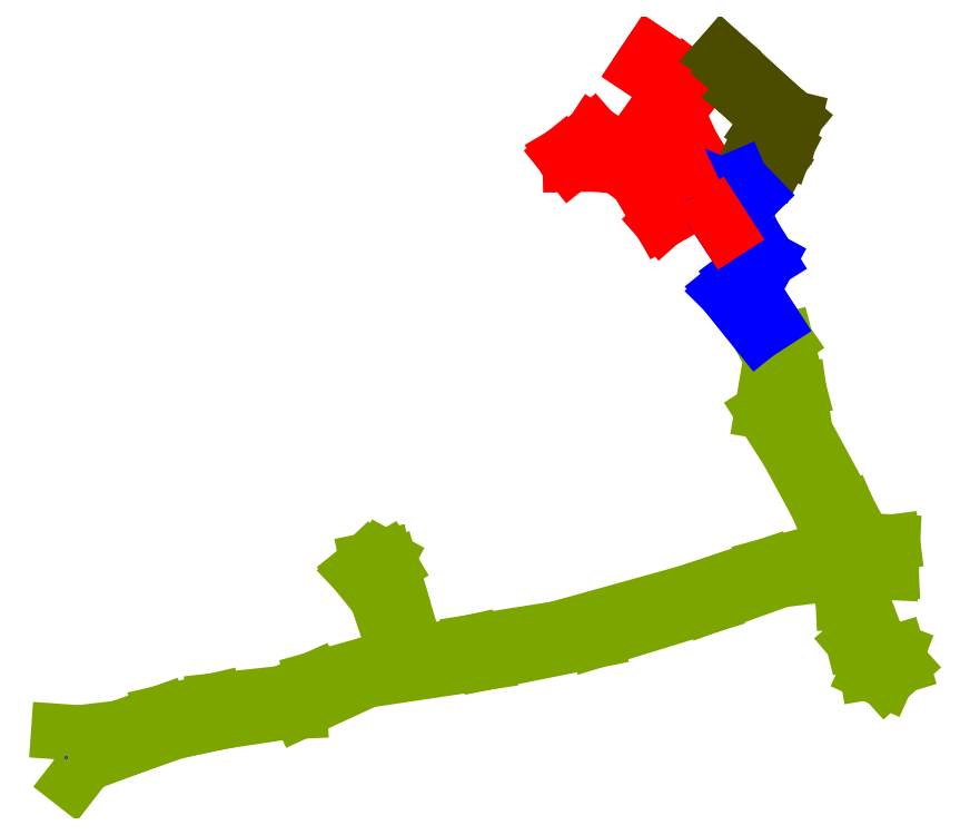
<metadata>
{"format":"dxf","ext":"dxf","renderer":"ezdxf+matplotlib","layout":"modelspace","background":"white","min_lineweight":24,"dpi":150}
</metadata>
<code>
0
SECTION
2
ENTITIES
0
POINT
8
ATOCAGI1NOLUBACA
10
2.416e+05
20
4.252e+06
30
1838
0
POINT
8
ATOCAGI1NOLUBACA
10
2.416e+05
20
4.252e+06
30
1838
0
POINT
8
ATOCAGI1NOLUBACA
10
2.416e+05
20
4.252e+06
30
1838
0
POINT
8
ATOCAGI1NOLUBACA
10
2.416e+05
20
4.252e+06
30
1838
0
POINT
8
ATOCAGI1NOLUBACA
10
2.416e+05
20
4.252e+06
30
1838
0
POINT
8
ATOCAGI1NOLUBACA
10
2.416e+05
20
4.252e+06
30
1838
0
POINT
8
ATOCAGI1NOLUBACA
10
2.416e+05
20
4.252e+06
30
1838
0
POINT
8
ATOCAGI1NOLUBACA
10
2.416e+05
20
4.252e+06
30
1839
0
POINT
8
ATOCAGI1NOLUBACA
10
2.416e+05
20
4.252e+06
30
1838
0
POINT
8
ATOCAGI1NOLUBACA
10
2.416e+05
20
4.252e+06
30
1838
0
POINT
8
ATOCAGI1NOLUBACA
10
2.416e+05
20
4.252e+06
30
1838
0
POINT
8
ATOCAGI1NOLUBACA
10
2.417e+05
20
4.252e+06
30
1838
0
POINT
8
ATOCAGI1NOLUBACA
10
2.417e+05
20
4.252e+06
30
1838
0
POINT
8
ATOCAGI1NOLUBACA
10
2.417e+05
20
4.252e+06
30
1839
0
POINT
8
ATOCAGI1NOLUBACA
10
2.417e+05
20
4.252e+06
30
1839
0
POINT
8
ATOCAGI1NOLUBACA
10
2.417e+05
20
4.252e+06
30
1839
0
POINT
8
ATOCAGI1NOLUBACA
10
2.417e+05
20
4.252e+06
30
1839
0
POINT
8
ATOCAGI1NOLUBACA
10
2.417e+05
20
4.252e+06
30
1839
0
POINT
8
ATOCAGI1NOLUBACA
10
2.417e+05
20
4.252e+06
30
1839
0
POINT
8
ATOCAGI1NOLUBACA
10
2.417e+05
20
4.252e+06
30
1839
0
POINT
8
ATOCAGI1NOLUBACA
10
2.417e+05
20
4.252e+06
30
1839
0
POINT
8
ATOCAGI1NOLUBACA
10
2.417e+05
20
4.252e+06
30
1839
0
POINT
8
ATOCAGI1NOLUBACA
10
2.417e+05
20
4.252e+06
30
1839
0
POINT
8
ATOCAGI1NOLUBACA
10
2.417e+05
20
4.252e+06
30
1839
0
POINT
8
ATOCAGI1NOLUBACA
10
2.417e+05
20
4.252e+06
30
1839
0
POINT
8
ATOCAGI1NOLUBACA
10
2.417e+05
20
4.252e+06
30
1839
0
POINT
8
ATOCAGI1NOLUBACA
10
2.417e+05
20
4.252e+06
30
1839
0
POINT
8
ATOCAGI1NOLUBACA
10
2.417e+05
20
4.252e+06
30
1839
0
POINT
8
ATOCAGI1NOLUBACA
10
2.417e+05
20
4.252e+06
30
1839
0
POINT
8
ATOCAGI1NOLUBACA
10
2.417e+05
20
4.252e+06
30
1839
0
POINT
8
ATOCAGI1NOLUBACA
10
2.417e+05
20
4.252e+06
30
1839
0
POINT
8
ATOCAGI1NOLUBACA
10
2.417e+05
20
4.252e+06
30
1839
0
POINT
8
ATOCAGI1NOLUBACA
10
2.417e+05
20
4.252e+06
30
1839
0
POINT
8
ATOCAGI1NOLUBACA
10
2.417e+05
20
4.252e+06
30
1839
0
POINT
8
ATOCAGI1NOLUBACA
10
2.417e+05
20
4.252e+06
30
1839
0
POINT
8
ATOCAGI1NOLUBACA
10
2.417e+05
20
4.252e+06
30
1839
0
POINT
8
ATOCAGI1NOLUBACA
10
2.417e+05
20
4.252e+06
30
1839
0
POINT
8
ATOCAGI1NOLUBACA
10
2.417e+05
20
4.252e+06
30
1839
0
POINT
8
ATOCAGI1NOLUBACA
10
2.417e+05
20
4.252e+06
30
1839
0
POINT
8
ATOCAGI1NOLUBACA
10
2.417e+05
20
4.252e+06
30
1839
0
POINT
8
ATOCAGI1NOLUBACA
10
2.416e+05
20
4.252e+06
30
1838
0
POINT
8
ATOCAGI1NOLUBACA
10
2.416e+05
20
4.252e+06
30
1839
0
POINT
8
ATOCAGI1NOLUBACA
10
2.416e+05
20
4.252e+06
30
1839
0
POINT
8
ATOCAGI1NOLUBACA
10
2.416e+05
20
4.252e+06
30
1839
0
POINT
8
ATOCAGI1NOLUBACA
10
2.416e+05
20
4.252e+06
30
1839
0
POINT
8
ATOCAGI1NOLUBACA
10
2.416e+05
20
4.252e+06
30
1839
0
POINT
8
ATOCAGI1NOLUBACA
10
2.416e+05
20
4.252e+06
30
1839
0
POINT
8
ATOCAGI1NOLUBACA
10
2.416e+05
20
4.252e+06
30
1840
0
POINT
8
ATOCAGI1NOLUBACA
10
2.416e+05
20
4.252e+06
30
1839
0
POINT
8
ATOCAGI1NOLUBACA
10
2.416e+05
20
4.252e+06
30
1839
0
POINT
8
ATOCAGI1NOLUBACA
10
2.417e+05
20
4.252e+06
30
1839
0
POINT
8
ATOCAGI1NOLUBACA
10
2.417e+05
20
4.252e+06
30
1839
0
LINE
8
ATOCAGI1NOLUBACA
10
2.416e+05
20
4.252e+06
30
1838
11
2.416e+05
21
4.252e+06
31
1838
0
LINE
8
ATOCAGI1NOLUBACA
10
2.416e+05
20
4.252e+06
30
1838
11
2.416e+05
21
4.252e+06
31
1838
0
LINE
8
ATOCAGI1NOLUBACA
10
2.416e+05
20
4.252e+06
30
1838
11
2.416e+05
21
4.252e+06
31
1838
0
LINE
8
ATOCAGI1NOLUBACA
10
2.416e+05
20
4.252e+06
30
1838
11
2.416e+05
21
4.252e+06
31
1838
0
LINE
8
ATOCAGI1NOLUBACA
10
2.416e+05
20
4.252e+06
30
1838
11
2.416e+05
21
4.252e+06
31
1838
0
LINE
8
ATOCAGI1NOLUBACA
10
2.416e+05
20
4.252e+06
30
1838
11
2.416e+05
21
4.252e+06
31
1838
0
LINE
8
ATOCAGI1NOLUBACA
10
2.416e+05
20
4.252e+06
30
1838
11
2.416e+05
21
4.252e+06
31
1838
0
LINE
8
ATOCAGI1NOLUBACA
10
2.416e+05
20
4.252e+06
30
1838
11
2.416e+05
21
4.252e+06
31
1839
0
LINE
8
ATOCAGI1NOLUBACA
10
2.416e+05
20
4.252e+06
30
1839
11
2.416e+05
21
4.252e+06
31
1839
0
LINE
8
ATOCAGI1NOLUBACA
10
2.416e+05
20
4.252e+06
30
1839
11
2.416e+05
21
4.252e+06
31
1839
0
LINE
8
ATOCAGI1NOLUBACA
10
2.416e+05
20
4.252e+06
30
1839
11
2.416e+05
21
4.252e+06
31
1839
0
LINE
8
ATOCAGI1NOLUBACA
10
2.416e+05
20
4.252e+06
30
1839
11
2.416e+05
21
4.252e+06
31
1839
0
LINE
8
ATOCAGI1NOLUBACA
10
2.416e+05
20
4.252e+06
30
1839
11
2.416e+05
21
4.252e+06
31
1839
0
LINE
8
ATOCAGI1NOLUBACA
10
2.416e+05
20
4.252e+06
30
1839
11
2.416e+05
21
4.252e+06
31
1840
0
LINE
8
ATOCAGI1NOLUBACA
10
2.416e+05
20
4.252e+06
30
1840
11
2.416e+05
21
4.252e+06
31
1839
0
LINE
8
ATOCAGI1NOLUBACA
10
2.416e+05
20
4.252e+06
30
1839
11
2.416e+05
21
4.252e+06
31
1839
0
LINE
8
ATOCAGI1NOLUBACA
10
2.416e+05
20
4.252e+06
30
1839
11
2.417e+05
21
4.252e+06
31
1839
0
LINE
8
ATOCAGI1NOLUBACA
10
2.417e+05
20
4.252e+06
30
1839
11
2.417e+05
21
4.252e+06
31
1839
0
LINE
8
ATOCAGI1NOLUBACA
10
2.417e+05
20
4.252e+06
30
1839
11
2.417e+05
21
4.252e+06
31
1838
0
LINE
8
ATOCAGI1NOLUBACA
10
2.417e+05
20
4.252e+06
30
1838
11
2.417e+05
21
4.252e+06
31
1839
0
LINE
8
ATOCAGI1NOLUBACA
10
2.417e+05
20
4.252e+06
30
1839
11
2.417e+05
21
4.252e+06
31
1839
0
LINE
8
ATOCAGI1NOLUBACA
10
2.417e+05
20
4.252e+06
30
1839
11
2.417e+05
21
4.252e+06
31
1839
0
LINE
8
ATOCAGI1NOLUBACA
10
2.417e+05
20
4.252e+06
30
1839
11
2.417e+05
21
4.252e+06
31
1839
0
LINE
8
ATOCAGI1NOLUBACA
10
2.417e+05
20
4.252e+06
30
1839
11
2.417e+05
21
4.252e+06
31
1839
0
LINE
8
ATOCAGI1NOLUBACA
10
2.417e+05
20
4.252e+06
30
1839
11
2.417e+05
21
4.252e+06
31
1839
0
LINE
8
ATOCAGI1NOLUBACA
10
2.417e+05
20
4.252e+06
30
1839
11
2.417e+05
21
4.252e+06
31
1839
0
LINE
8
ATOCAGI1NOLUBACA
10
2.417e+05
20
4.252e+06
30
1839
11
2.417e+05
21
4.252e+06
31
1839
0
LINE
8
ATOCAGI1NOLUBACA
10
2.417e+05
20
4.252e+06
30
1839
11
2.417e+05
21
4.252e+06
31
1839
0
LINE
8
ATOCAGI1NOLUBACA
10
2.417e+05
20
4.252e+06
30
1839
11
2.417e+05
21
4.252e+06
31
1839
0
LINE
8
ATOCAGI1NOLUBACA
10
2.417e+05
20
4.252e+06
30
1839
11
2.417e+05
21
4.252e+06
31
1839
0
LINE
8
ATOCAGI1NOLUBACA
10
2.417e+05
20
4.252e+06
30
1839
11
2.417e+05
21
4.252e+06
31
1839
0
LINE
8
ATOCAGI1NOLUBACA
10
2.417e+05
20
4.252e+06
30
1839
11
2.417e+05
21
4.252e+06
31
1839
0
LINE
8
ATOCAGI1NOLUBACA
10
2.417e+05
20
4.252e+06
30
1839
11
2.417e+05
21
4.252e+06
31
1839
0
LINE
8
ATOCAGI1NOLUBACA
10
2.417e+05
20
4.252e+06
30
1839
11
2.417e+05
21
4.252e+06
31
1839
0
LINE
8
ATOCAGI1NOLUBACA
10
2.417e+05
20
4.252e+06
30
1839
11
2.417e+05
21
4.252e+06
31
1839
0
LINE
8
ATOCAGI1NOLUBACA
10
2.417e+05
20
4.252e+06
30
1839
11
2.417e+05
21
4.252e+06
31
1839
0
LINE
8
ATOCAGI1NOLUBACA
10
2.417e+05
20
4.252e+06
30
1839
11
2.417e+05
21
4.252e+06
31
1839
0
LINE
8
ATOCAGI1NOLUBACA
10
2.417e+05
20
4.252e+06
30
1839
11
2.417e+05
21
4.252e+06
31
1839
0
LINE
8
ATOCAGI1NOLUBACA
10
2.417e+05
20
4.252e+06
30
1839
11
2.417e+05
21
4.252e+06
31
1839
0
LINE
8
ATOCAGI1NOLUBACA
10
2.417e+05
20
4.252e+06
30
1839
11
2.417e+05
21
4.252e+06
31
1839
0
LINE
8
ATOCAGI1NOLUBACA
10
2.417e+05
20
4.252e+06
30
1839
11
2.417e+05
21
4.252e+06
31
1839
0
LINE
8
ATOCAGI1NOLUBACA
10
2.417e+05
20
4.252e+06
30
1839
11
2.417e+05
21
4.252e+06
31
1839
0
LINE
8
ATOCAGI1NOLUBACA
10
2.417e+05
20
4.252e+06
30
1839
11
2.417e+05
21
4.252e+06
31
1839
0
LINE
8
ATOCAGI1NOLUBACA
10
2.417e+05
20
4.252e+06
30
1839
11
2.417e+05
21
4.252e+06
31
1839
0
LINE
8
ATOCAGI1NOLUBACA
10
2.417e+05
20
4.252e+06
30
1839
11
2.417e+05
21
4.252e+06
31
1839
0
LINE
8
ATOCAGI1NOLUBACA
10
2.417e+05
20
4.252e+06
30
1839
11
2.417e+05
21
4.252e+06
31
1839
0
LINE
8
ATOCAGI1NOLUBACA
10
2.417e+05
20
4.252e+06
30
1839
11
2.417e+05
21
4.252e+06
31
1838
0
LINE
8
ATOCAGI1NOLUBACA
10
2.417e+05
20
4.252e+06
30
1838
11
2.416e+05
21
4.252e+06
31
1838
0
LINE
8
ATOCAGI1NOLUBACA
10
2.416e+05
20
4.252e+06
30
1838
11
2.416e+05
21
4.252e+06
31
1839
0
LINE
8
ATOCAGI1NOLUBACA
10
2.416e+05
20
4.252e+06
30
1839
11
2.416e+05
21
4.252e+06
31
1838
0
LINE
8
ATOCAGI1NOLUBACA
10
2.416e+05
20
4.252e+06
30
1838
11
2.416e+05
21
4.252e+06
31
1838
0
LINE
8
ATOCAGI1NOLUBACA
10
2.416e+05
20
4.252e+06
30
1838
11
2.416e+05
21
4.252e+06
31
1838
0
LINE
8
ATOCAGI1NOLUBACA
10
2.416e+05
20
4.252e+06
30
1838
11
2.416e+05
21
4.252e+06
31
1838
0
LINE
8
ATOCAGI1NOLUBACA
10
2.416e+05
20
4.252e+06
30
1838
11
2.416e+05
21
4.252e+06
31
1838
0
LINE
8
ATOCAGI1NOLUBACA
10
2.417e+05
20
4.252e+06
30
1839
11
2.417e+05
21
4.252e+06
31
1839
0
POINT
8
ATOCAGI1NOLUBACA
10
2.417e+05
20
4.252e+06
30
1839
0
POINT
8
ATOCAGI1NOLUBACA
10
2.417e+05
20
4.252e+06
30
1839
0
POINT
8
ATOCAGI1NOLUBACA
10
2.417e+05
20
4.252e+06
30
1839
0
POINT
8
4_KAT_1827_5
10
2.417e+05
20
4.252e+06
30
1828
0
POINT
8
4_KAT_1827_5
10
2.417e+05
20
4.252e+06
30
1827
0
POINT
8
4_KAT_1827_5
10
2.417e+05
20
4.252e+06
30
1827
0
POINT
8
4_KAT_1827_5
10
2.417e+05
20
4.252e+06
30
1827
0
POINT
8
4_KAT_1827_5
10
2.417e+05
20
4.252e+06
30
1827
0
POINT
8
4_KAT_1827_5
10
2.417e+05
20
4.252e+06
30
1827
0
LINE
8
4_KAT_1827_5
10
2.417e+05
20
4.252e+06
30
1827
11
2.417e+05
21
4.252e+06
31
1827
0
LINE
8
4_KAT_1827_5
10
2.417e+05
20
4.252e+06
30
1827
11
2.417e+05
21
4.252e+06
31
1827
0
LINE
8
4_KAT_1827_5
10
2.417e+05
20
4.252e+06
30
1827
11
2.417e+05
21
4.252e+06
31
1828
0
POINT
8
4_KAT_1827_5
10
2.417e+05
20
4.252e+06
30
1827
0
POINT
8
4_KAT_1827_5
10
2.417e+05
20
4.252e+06
30
1827
0
POINT
8
4_KAT_1827_5
10
2.417e+05
20
4.252e+06
30
1827
0
POINT
8
4_KAT_1827_5
10
2.417e+05
20
4.252e+06
30
1827
0
POINT
8
4_KAT_1827_5
10
2.417e+05
20
4.252e+06
30
1827
0
POINT
8
4_KAT_1827_5
10
2.417e+05
20
4.252e+06
30
1827
0
POINT
8
4_KAT_1827_5
10
2.417e+05
20
4.252e+06
30
1827
0
LINE
8
4_KAT_1827_5
10
2.417e+05
20
4.252e+06
30
1827
11
2.417e+05
21
4.252e+06
31
1827
0
LINE
8
4_KAT_1827_5
10
2.417e+05
20
4.252e+06
30
1827
11
2.417e+05
21
4.252e+06
31
1827
0
LINE
8
4_KAT_1827_5
10
2.417e+05
20
4.252e+06
30
1827
11
2.417e+05
21
4.252e+06
31
1827
0
LINE
8
4_KAT_1827_5
10
2.417e+05
20
4.252e+06
30
1827
11
2.417e+05
21
4.252e+06
31
1828
0
LINE
8
4_KAT_1827_5
10
2.417e+05
20
4.252e+06
30
1827
11
2.417e+05
21
4.252e+06
31
1827
0
POINT
8
4_KAT_1827_5
10
2.417e+05
20
4.252e+06
30
1828
0
POINT
8
4_KAT_1827_5
10
2.417e+05
20
4.252e+06
30
1828
0
POINT
8
BAGLANTIFERESI
10
2.417e+05
20
4.252e+06
30
1831
0
POINT
8
BAGLANTIFERESI
10
2.417e+05
20
4.252e+06
30
1833
0
POINT
8
BAGLANTIFERESI
10
2.417e+05
20
4.252e+06
30
1833
0
POINT
8
BAGLANTIFERESI
10
2.417e+05
20
4.252e+06
30
1831
0
LINE
8
4_KAT_1827_5
10
2.417e+05
20
4.252e+06
30
1827
11
2.417e+05
21
4.252e+06
31
1828
0
LINE
8
4_KAT_1827_5
10
2.417e+05
20
4.252e+06
30
1831
11
2.417e+05
21
4.252e+06
31
1833
0
LINE
8
4_KAT_1827_5
10
2.417e+05
20
4.252e+06
30
1827
11
2.417e+05
21
4.252e+06
31
1827
0
LINE
8
4_KAT_1827_5
10
2.417e+05
20
4.252e+06
30
1828
11
2.417e+05
21
4.252e+06
31
1828
0
POINT
8
BAGLANTIFERESI
10
2.417e+05
20
4.252e+06
30
1839
0
POINT
8
BAGLANTIFERESI
10
2.417e+05
20
4.252e+06
30
1839
0
POINT
8
BAGLANTIFERESI
10
2.417e+05
20
4.252e+06
30
1839
0
POINT
8
BAGLANTIFERESI
10
2.417e+05
20
4.252e+06
30
1839
0
POINT
8
BAGLANTIFERESI
10
2.417e+05
20
4.252e+06
30
1835
0
POINT
8
BAGLANTIFERESI
10
2.417e+05
20
4.252e+06
30
1835
0
POINT
8
BAGLANTIFERESI
10
2.417e+05
20
4.252e+06
30
1827
0
LINE
8
BAGLANTIFERESI
10
2.417e+05
20
4.252e+06
30
1831
11
2.417e+05
21
4.252e+06
31
1833
0
LINE
8
BAGLANTIFERESI
10
2.417e+05
20
4.252e+06
30
1833
11
2.417e+05
21
4.252e+06
31
1835
0
LINE
8
BAGLANTIFERESI
10
2.417e+05
20
4.252e+06
30
1835
11
2.417e+05
21
4.252e+06
31
1839
0
LINE
8
BAGLANTIFERESI
10
2.417e+05
20
4.252e+06
30
1839
11
2.417e+05
21
4.252e+06
31
1835
0
LINE
8
BAGLANTIFERESI
10
2.417e+05
20
4.252e+06
30
1835
11
2.417e+05
21
4.252e+06
31
1833
0
LINE
8
BAGLANTIFERESI
10
2.417e+05
20
4.252e+06
30
1833
11
2.417e+05
21
4.252e+06
31
1831
0
LINE
8
BAGLANTIFERESI
10
2.417e+05
20
4.252e+06
30
1831
11
2.417e+05
21
4.252e+06
31
1827
0
POINT
8
4_KAT_1827_5
10
2.417e+05
20
4.252e+06
30
1827
0
POINT
8
4_KAT_1827_5
10
2.417e+05
20
4.252e+06
30
1827
0
POINT
8
4_KAT_1827_5
10
2.417e+05
20
4.252e+06
30
1827
0
POINT
8
4_KAT_1827_5
10
2.417e+05
20
4.252e+06
30
1827
0
LINE
8
4_KAT_1827_5
10
2.417e+05
20
4.252e+06
30
1827
11
2.417e+05
21
4.252e+06
31
1827
0
LINE
8
4_KAT_1827_5
10
2.417e+05
20
4.252e+06
30
1827
11
2.417e+05
21
4.252e+06
31
1827
0
LINE
8
4_KAT_1827_5
10
2.417e+05
20
4.252e+06
30
1827
11
2.417e+05
21
4.252e+06
31
1827
0
POINT
8
4_KAT_1827_5
10
2.417e+05
20
4.252e+06
30
1827
0
POINT
8
4_KAT_1827_5
10
2.417e+05
20
4.252e+06
30
1827
0
POINT
8
4_KAT_1827_5
10
2.417e+05
20
4.252e+06
30
1827
0
POINT
8
4_KAT_1827_5
10
2.417e+05
20
4.252e+06
30
1827
0
POINT
8
4_KAT_1827_5
10
2.417e+05
20
4.252e+06
30
1828
0
POINT
8
4_KAT_1827_5
10
2.417e+05
20
4.252e+06
30
1828
0
POINT
8
4_KAT_1827_5
10
2.417e+05
20
4.252e+06
30
1827
0
POINT
8
4_KAT_1827_5
10
2.417e+05
20
4.252e+06
30
1828
0
POINT
8
4_KAT_1827_5
10
2.417e+05
20
4.252e+06
30
1828
0
POINT
8
4_KAT_1827_5
10
2.417e+05
20
4.252e+06
30
1827
0
POINT
8
4_KAT_1827_5
10
2.417e+05
20
4.252e+06
30
1827
0
POINT
8
4_KAT_1827_5
10
2.417e+05
20
4.252e+06
30
1828
0
POINT
8
4_KAT_1827_5
10
2.417e+05
20
4.252e+06
30
1827
0
LINE
8
4_KAT_1827_5
10
2.417e+05
20
4.252e+06
30
1827
11
2.417e+05
21
4.252e+06
31
1827
0
LINE
8
4_KAT_1827_5
10
2.417e+05
20
4.252e+06
30
1827
11
2.417e+05
21
4.252e+06
31
1827
0
LINE
8
4_KAT_1827_5
10
2.417e+05
20
4.252e+06
30
1827
11
2.417e+05
21
4.252e+06
31
1827
0
LINE
8
4_KAT_1827_5
10
2.417e+05
20
4.252e+06
30
1827
11
2.417e+05
21
4.252e+06
31
1828
0
LINE
8
4_KAT_1827_5
10
2.417e+05
20
4.252e+06
30
1828
11
2.417e+05
21
4.252e+06
31
1828
0
LINE
8
4_KAT_1827_5
10
2.417e+05
20
4.252e+06
30
1828
11
2.417e+05
21
4.252e+06
31
1827
0
LINE
8
4_KAT_1827_5
10
2.417e+05
20
4.252e+06
30
1827
11
2.417e+05
21
4.252e+06
31
1828
0
LINE
8
4_KAT_1827_5
10
2.417e+05
20
4.252e+06
30
1828
11
2.417e+05
21
4.252e+06
31
1828
0
LINE
8
4_KAT_1827_5
10
2.417e+05
20
4.252e+06
30
1828
11
2.417e+05
21
4.252e+06
31
1827
0
LINE
8
4_KAT_1827_5
10
2.417e+05
20
4.252e+06
30
1827
11
2.417e+05
21
4.252e+06
31
1827
0
LINE
8
4_KAT_1827_5
10
2.417e+05
20
4.252e+06
30
1827
11
2.417e+05
21
4.252e+06
31
1828
0
LINE
8
4_KAT_1827_5
10
2.417e+05
20
4.252e+06
30
1828
11
2.417e+05
21
4.252e+06
31
1827
0
LINE
8
4_KAT_1827_5
10
2.417e+05
20
4.252e+06
30
1827
11
2.417e+05
21
4.252e+06
31
1827
0
POINT
8
1_FERE
10
2.417e+05
20
4.252e+06
30
1827
0
POINT
8
1_FERE
10
2.417e+05
20
4.252e+06
30
1828
0
POINT
8
5_KAT_1825
10
2.417e+05
20
4.252e+06
30
1825
0
POINT
8
5_KAT_1825
10
2.417e+05
20
4.252e+06
30
1825
0
POINT
8
5_KAT_1825
10
2.417e+05
20
4.252e+06
30
1825
0
POINT
8
5_KAT_1825
10
2.417e+05
20
4.252e+06
30
1825
0
POINT
8
5_KAT_1825
10
2.417e+05
20
4.252e+06
30
1825
0
POINT
8
5_KAT_1825
10
2.417e+05
20
4.252e+06
30
1825
0
POINT
8
5_KAT_1825
10
2.417e+05
20
4.252e+06
30
1825
0
LINE
8
5_KAT_1825
10
2.417e+05
20
4.252e+06
30
1825
11
2.417e+05
21
4.252e+06
31
1825
0
LINE
8
5_KAT_1825
10
2.417e+05
20
4.252e+06
30
1825
11
2.417e+05
21
4.252e+06
31
1825
0
LINE
8
5_KAT_1825
10
2.417e+05
20
4.252e+06
30
1825
11
2.417e+05
21
4.252e+06
31
1825
0
LINE
8
5_KAT_1825
10
2.417e+05
20
4.252e+06
30
1825
11
2.417e+05
21
4.252e+06
31
1825
0
LINE
8
5_KAT_1825
10
2.417e+05
20
4.252e+06
30
1825
11
2.417e+05
21
4.252e+06
31
1825
0
POINT
8
5_KAT_1825
10
2.417e+05
20
4.252e+06
30
1825
0
POINT
8
5_KAT_1825
10
2.417e+05
20
4.252e+06
30
1825
0
POINT
8
5_KAT_1825
10
2.417e+05
20
4.252e+06
30
1825
0
POINT
8
5_KAT_1825
10
2.417e+05
20
4.252e+06
30
1825
0
POINT
8
5_KAT_1825
10
2.417e+05
20
4.252e+06
30
1825
0
POINT
8
5_KAT_1825
10
2.417e+05
20
4.252e+06
30
1825
0
LINE
8
5_KAT_1825
10
2.417e+05
20
4.252e+06
30
1825
11
2.417e+05
21
4.252e+06
31
1825
0
LINE
8
5_KAT_1825
10
2.417e+05
20
4.252e+06
30
1825
11
2.417e+05
21
4.252e+06
31
1825
0
LINE
8
5_KAT_1825
10
2.417e+05
20
4.252e+06
30
1825
11
2.417e+05
21
4.252e+06
31
1825
0
LINE
8
5_KAT_1825
10
2.417e+05
20
4.252e+06
30
1825
11
2.417e+05
21
4.252e+06
31
1825
0
LINE
8
5_KAT_1825
10
2.417e+05
20
4.252e+06
30
1825
11
2.417e+05
21
4.252e+06
31
1825
0
LINE
8
5_KAT_1825
10
2.417e+05
20
4.252e+06
30
1825
11
2.417e+05
21
4.252e+06
31
1825
0
LINE
8
5_KAT_1825
10
2.417e+05
20
4.252e+06
30
1825
11
2.417e+05
21
4.252e+06
31
1825
0
LINE
8
1_FERE
10
2.417e+05
20
4.252e+06
30
1827
11
2.417e+05
21
4.252e+06
31
1827
0
LINE
8
1_FERE
10
2.417e+05
20
4.252e+06
30
1827
11
2.417e+05
21
4.252e+06
31
1825
0
LINE
8
1_FERE
10
2.417e+05
20
4.252e+06
30
1827
11
2.417e+05
21
4.252e+06
31
1828
0
LINE
8
1_FERE
10
2.417e+05
20
4.252e+06
30
1828
11
2.417e+05
21
4.252e+06
31
1825
0
POINT
8
ATOCAGI1NOLUBACA
10
2.417e+05
20
4.252e+06
30
1839
0
LINE
8
4_KAT_1827_5
10
2.417e+05
20
4.252e+06
30
1827
11
2.417e+05
21
4.252e+06
31
1827
0
LINE
8
4_KAT_1827_5
10
2.417e+05
20
4.252e+06
30
1827
11
2.417e+05
21
4.252e+06
31
1827
0
LINE
8
4_KAT_1827_5
10
2.417e+05
20
4.252e+06
30
1827
11
2.417e+05
21
4.252e+06
31
1827
0
LINE
8
4_KAT_1827_5
10
2.417e+05
20
4.252e+06
30
1827
11
2.417e+05
21
4.252e+06
31
1827
0
LINE
8
4_KAT_1827_5
10
2.417e+05
20
4.252e+06
30
1827
11
2.417e+05
21
4.252e+06
31
1827
0
LINE
8
4_KAT_1827_5
10
2.417e+05
20
4.252e+06
30
1827
11
2.417e+05
21
4.252e+06
31
1827
0
LINE
8
ATOCAGI1NOLUBACA
10
2.417e+05
20
4.252e+06
30
1839
11
2.417e+05
21
4.252e+06
31
1839
0
LINE
8
ATOCAGI1NOLUBACA
10
2.417e+05
20
4.252e+06
30
1839
11
2.417e+05
21
4.252e+06
31
1839
0
POINT
8
ATOCAGI1NOLUBACA
10
2.416e+05
20
4.252e+06
30
1838
0
POINT
8
ATOCAGI1NOLUBACA
10
2.416e+05
20
4.252e+06
30
1838
0
LINE
8
BAGLANTIFERESI
10
2.417e+05
20
4.252e+06
30
1839
11
2.417e+05
21
4.252e+06
31
1839
0
INSERT
8
0
2
0
10
2.417e+05
20
4.252e+06
30
0
0
LINE
8
ATOCAGI1NOLUBACA
10
2.417e+05
20
4.252e+06
30
1839
11
2.417e+05
21
4.252e+06
31
1839
0
LINE
8
BAGLANTIFERESI
10
2.417e+05
20
4.252e+06
30
1839
11
2.417e+05
21
4.252e+06
31
1839
0
POINT
8
BAGLANTIFERESI
10
2.417e+05
20
4.252e+06
30
1828
0
LINE
8
BAGLANTIFERESI
10
2.417e+05
20
4.252e+06
30
1831
11
2.417e+05
21
4.252e+06
31
1828
0
LINE
8
4_KAT_1827_5
10
2.417e+05
20
4.252e+06
30
1828
11
2.417e+05
21
4.252e+06
31
1828
0
POINT
8
4_KAT_1827_5
10
2.416e+05
20
4.252e+06
30
1838
0
POINT
8
4_KAT_1827_5
10
2.416e+05
20
4.252e+06
30
1837
0
LINE
8
ATOCAGI1NOLUBACA
10
2.416e+05
20
4.252e+06
30
1838
11
2.416e+05
21
4.252e+06
31
1838
0
LINE
8
ATOCAGI1NOLUBACA
10
2.416e+05
20
4.252e+06
30
1838
11
2.416e+05
21
4.252e+06
31
1837
0
POINT
8
INIT_COORD
10
2.416e+05
20
4.252e+06
30
1837
0
ENDSEC
0
EOF

</code>
